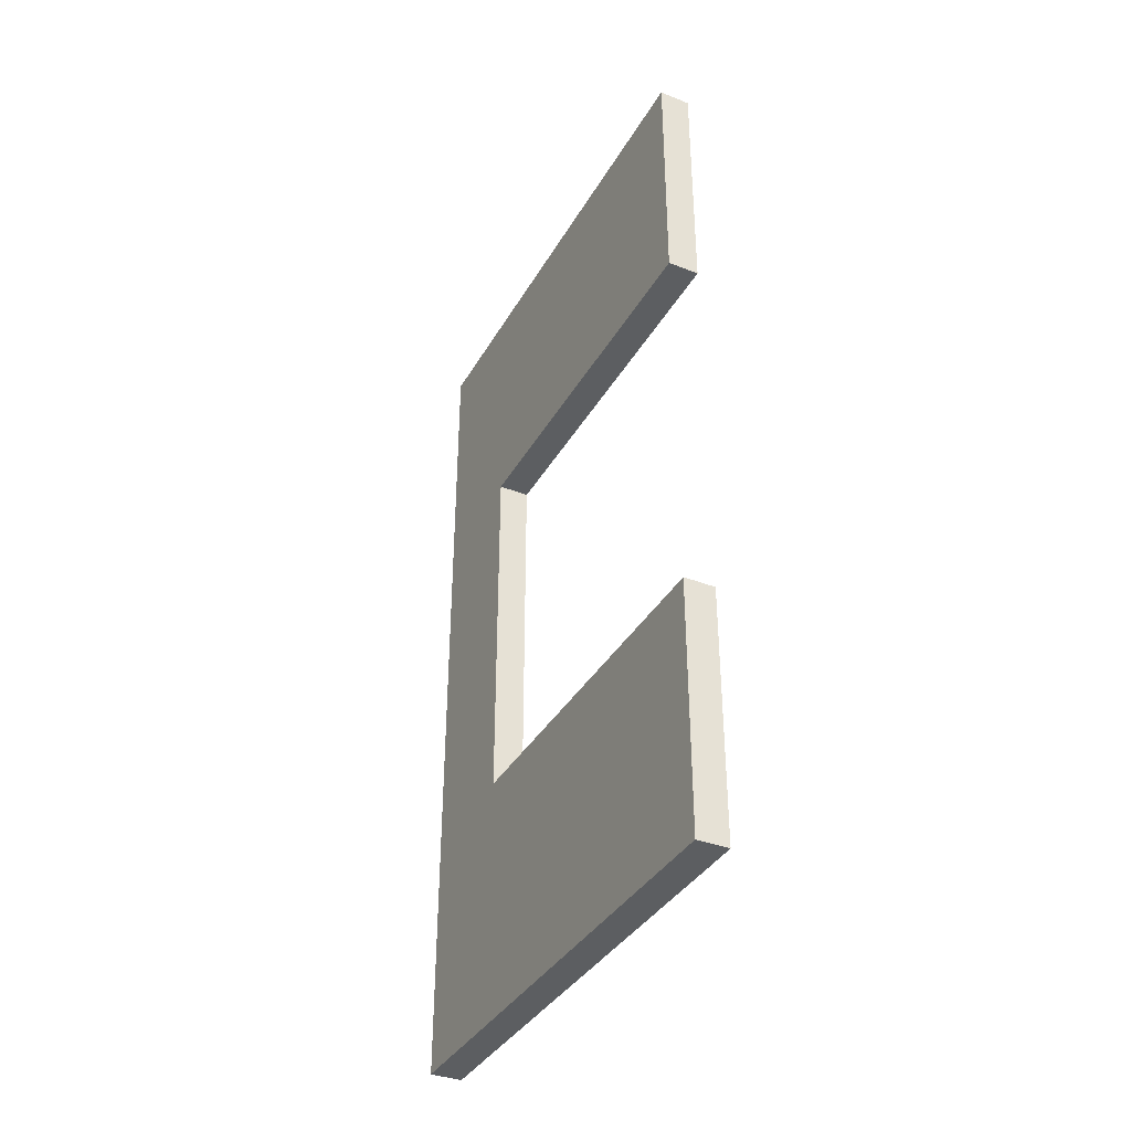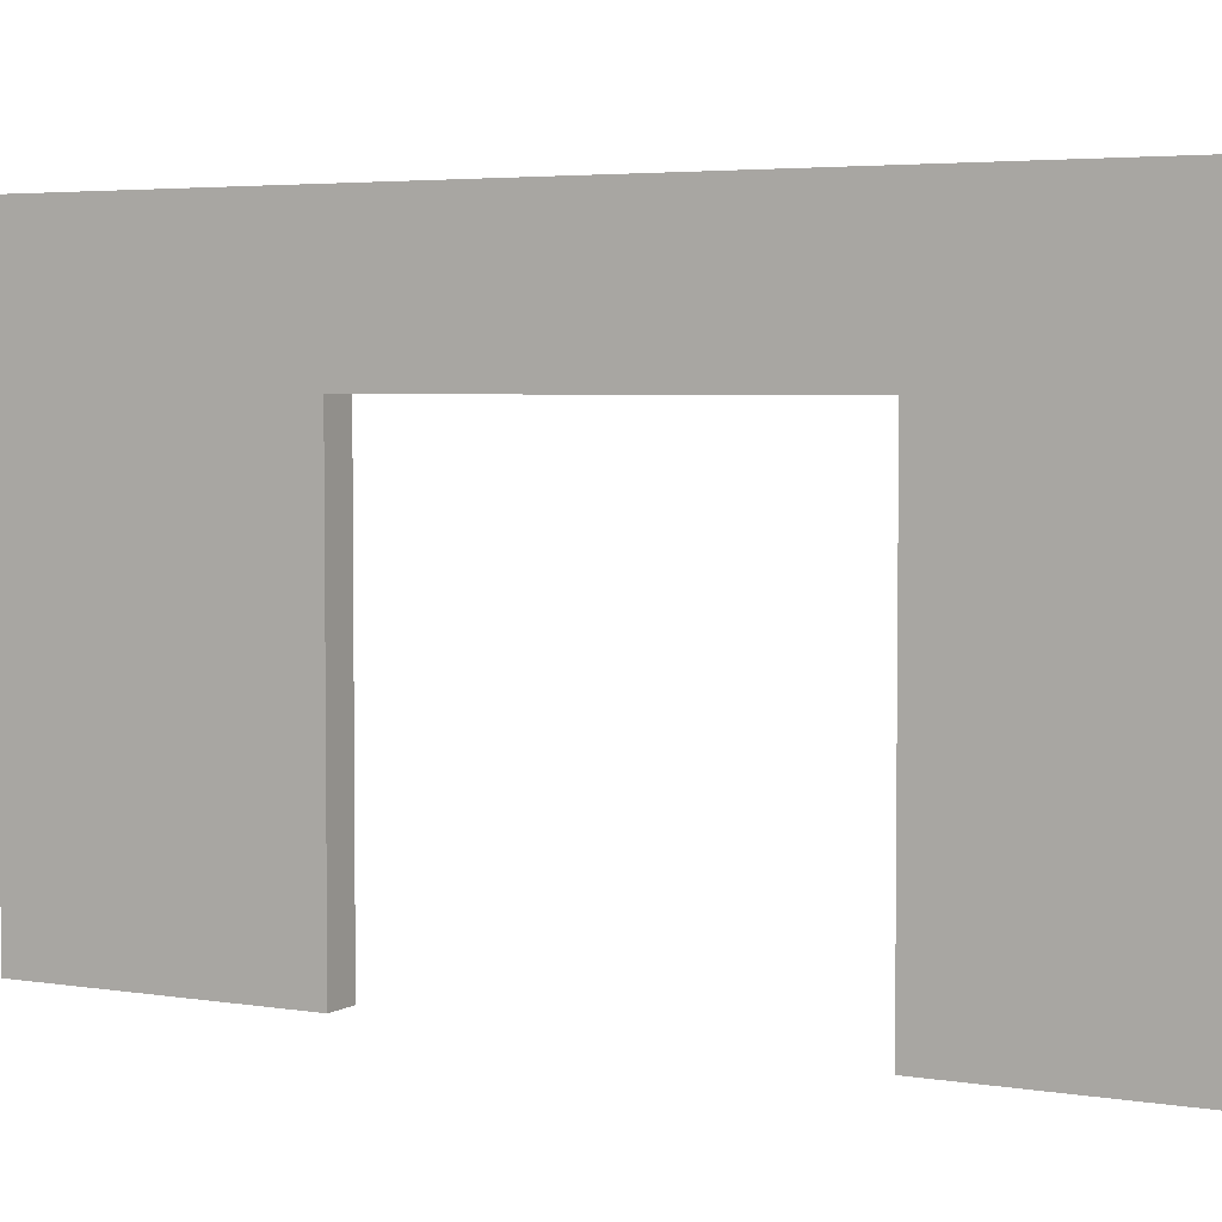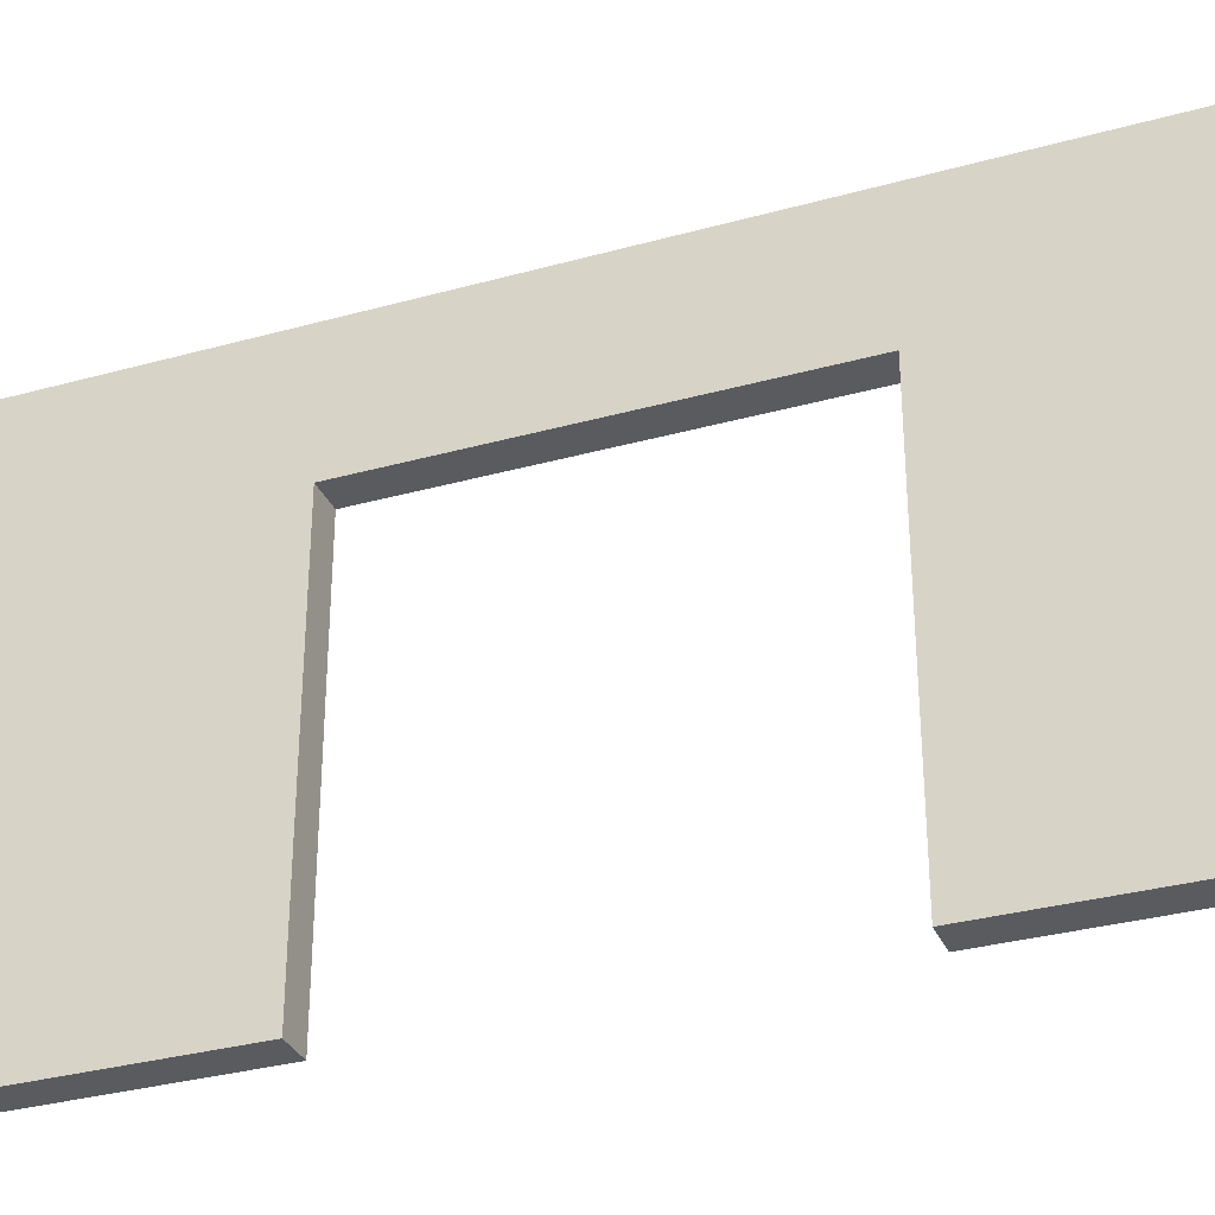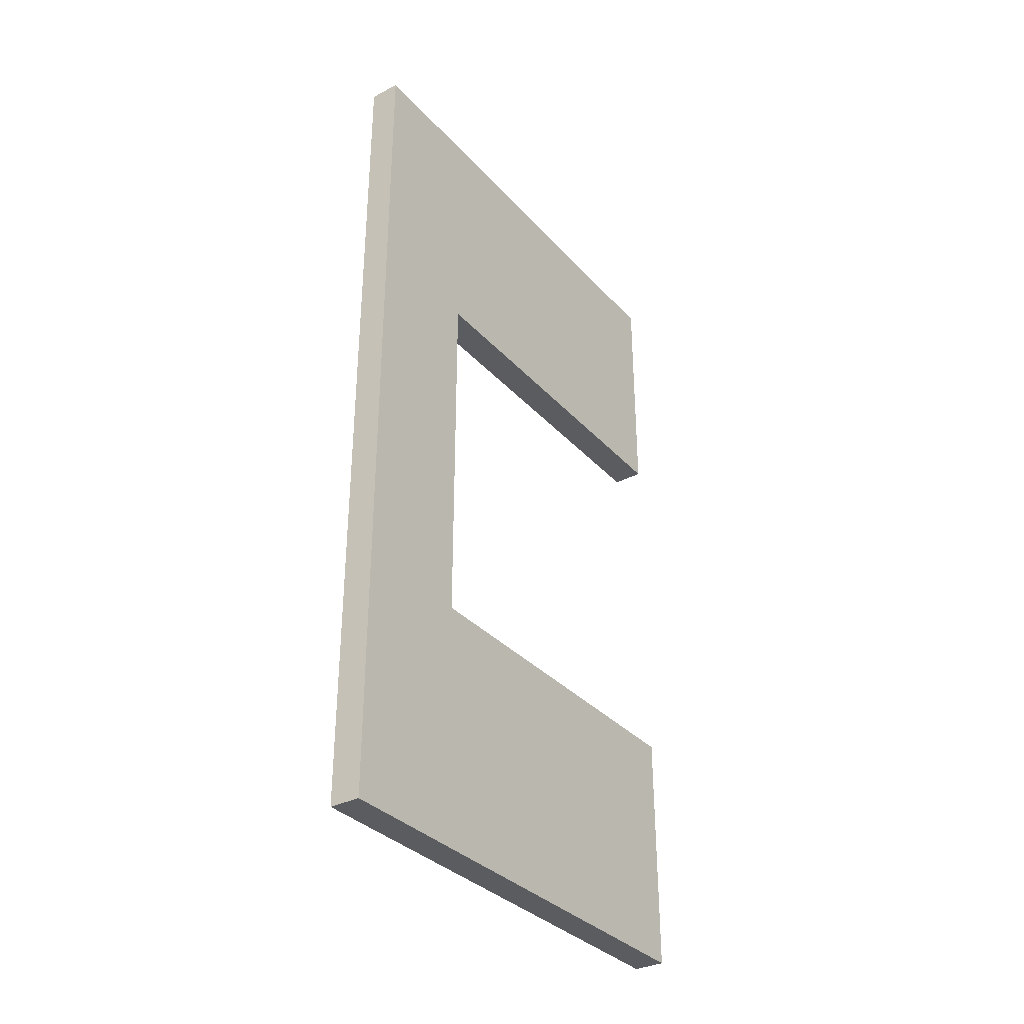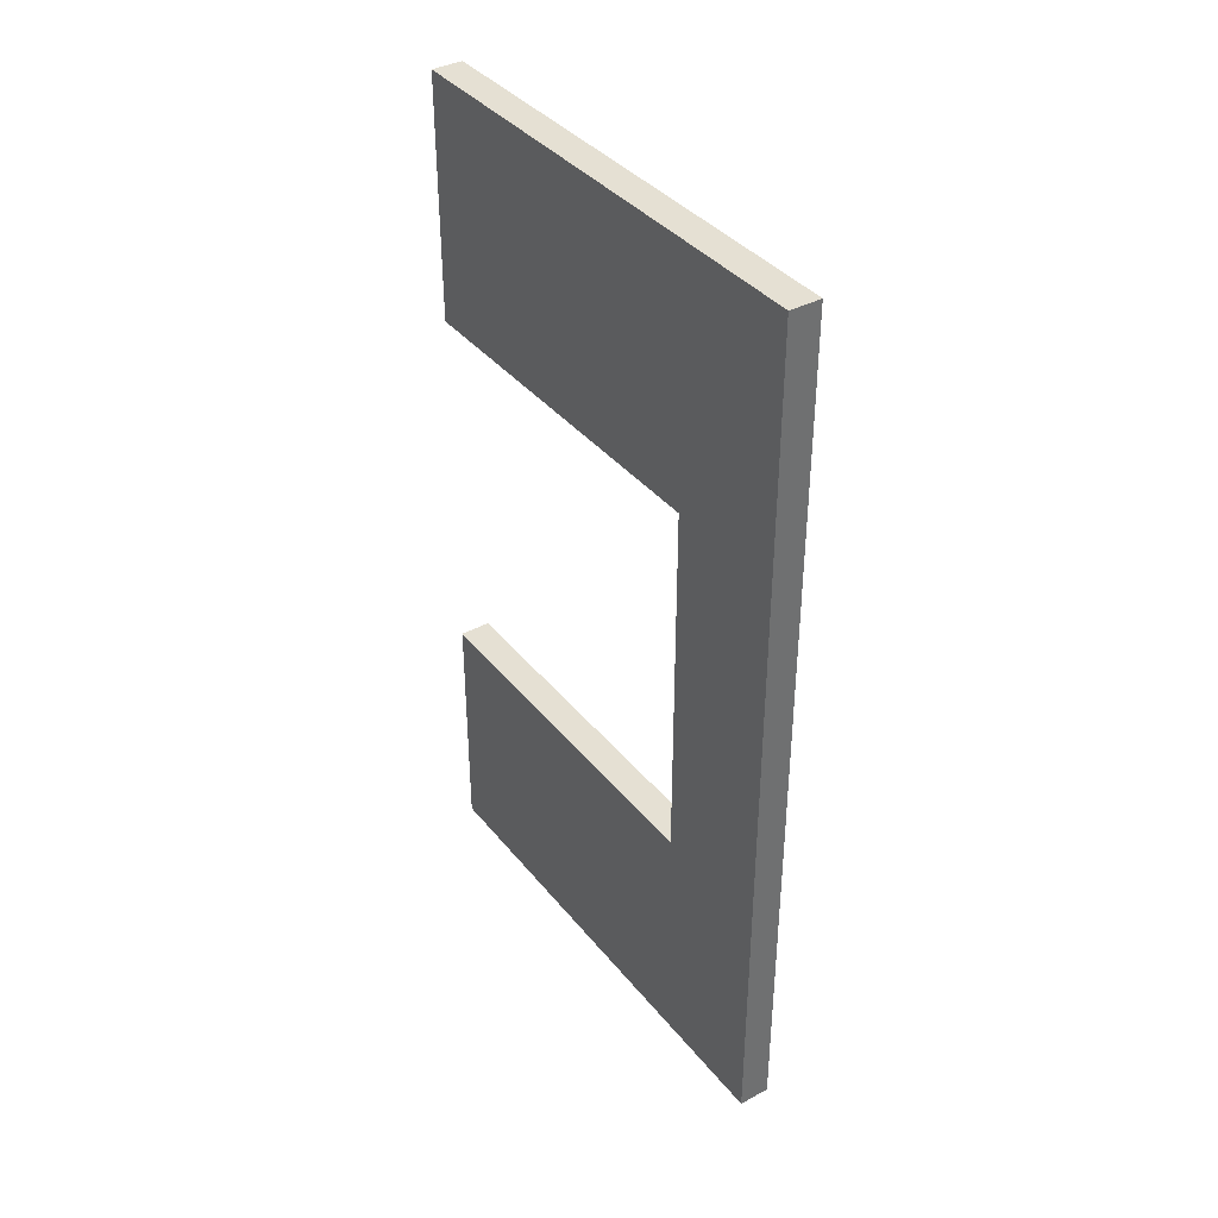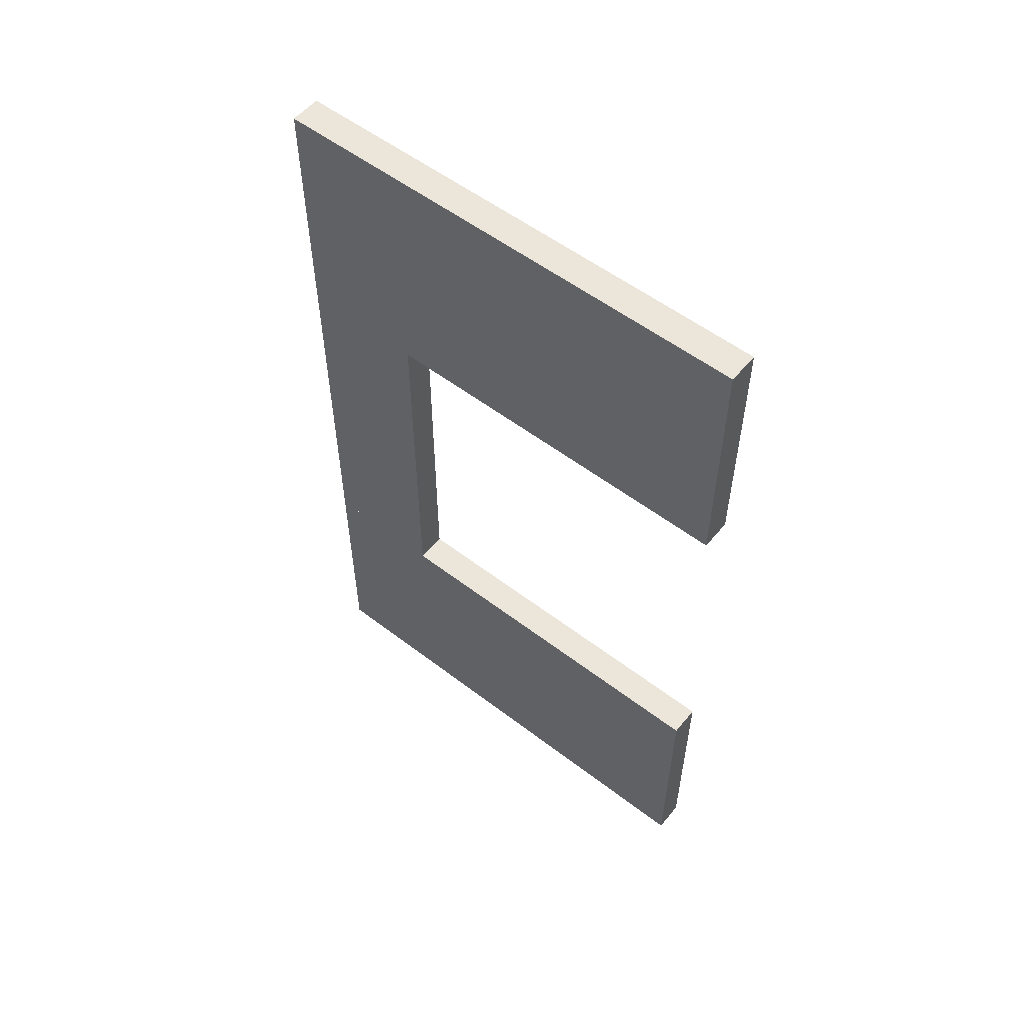
<metadata>
{"format":"obj","ext":"obj","renderer":"f3d","projection":"perspective","resolution":1024,"background":"white","views":[{"elev":-37.3,"azim":-26.8,"up":"+Z"},{"elev":4.0,"azim":-61.3,"up":"+Y"},{"elev":-32.6,"azim":111.1,"up":"+Y"},{"elev":-33.8,"azim":-144.8,"up":"+Z"},{"elev":38.0,"azim":145.8,"up":"+Z"},{"elev":55.2,"azim":-51.1,"up":"+Z"}]}
</metadata>
<code>
o wall_door-frame_Cube.028
v 0.25 0 -36
v 0.25 0 -32
v -0.25 0 -32
v -0.25 0 -36
v 0.25 8 -36
v 0.25 8 -32
v -0.25 8 -32
v -0.25 8 -36
v 0.25 0 -26
v 0.25 0 -22
v -0.25 0 -22
v -0.25 0 -26
v 0.25 8 -26
v 0.25 8 -22
v -0.25 8 -22
v -0.25 8 -26
v 0.25 6 -32
v 0.25 6 -29
v -0.25 6 -29
v -0.25 6 -32
v 0.25 8 -32
v 0.25 8 -29
v -0.25 8 -29
v -0.25 8 -32
v 0.25 6 -29
v 0.25 6 -26
v -0.25 6 -26
v -0.25 6 -29
v 0.25 8 -29
v 0.25 8 -26
v -0.25 8 -26
v -0.25 8 -29
f 2 6 7 3
f 5 1 4 8
f 10 14 15 11
f 13 9 12 16
f 17 18 19 20
f 21 24 23 22
f 17 21 22 18
f 18 22 23 19
f 19 23 24 20
f 21 17 20 24
f 25 26 27 28
f 29 32 31 30
f 25 29 30 26
f 26 30 31 27
f 27 31 32 28
f 29 25 28 32
f 1 2 3 4
f 5 8 7 6
f 1 5 6 2
f 3 7 8 4
f 9 10 11 12
f 13 16 15 14
f 9 13 14 10
f 11 15 16 12

</code>
